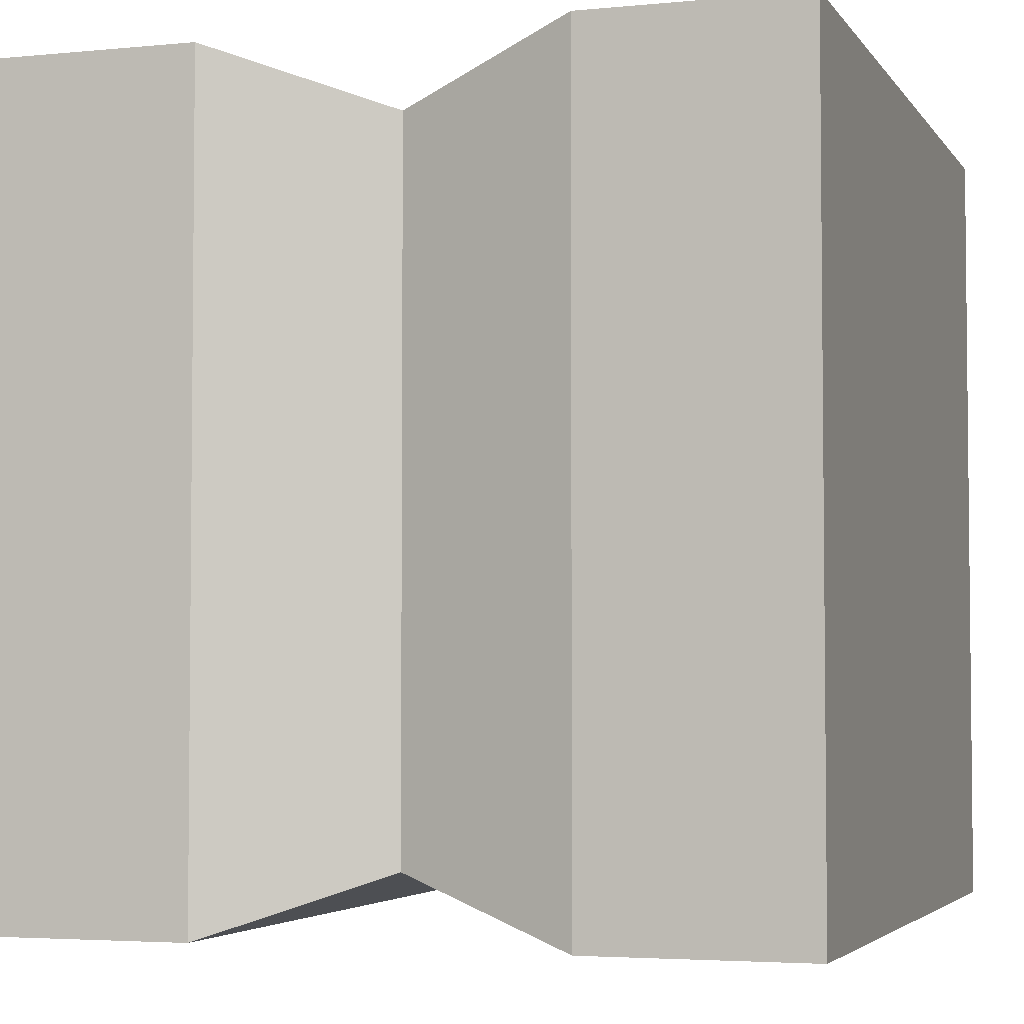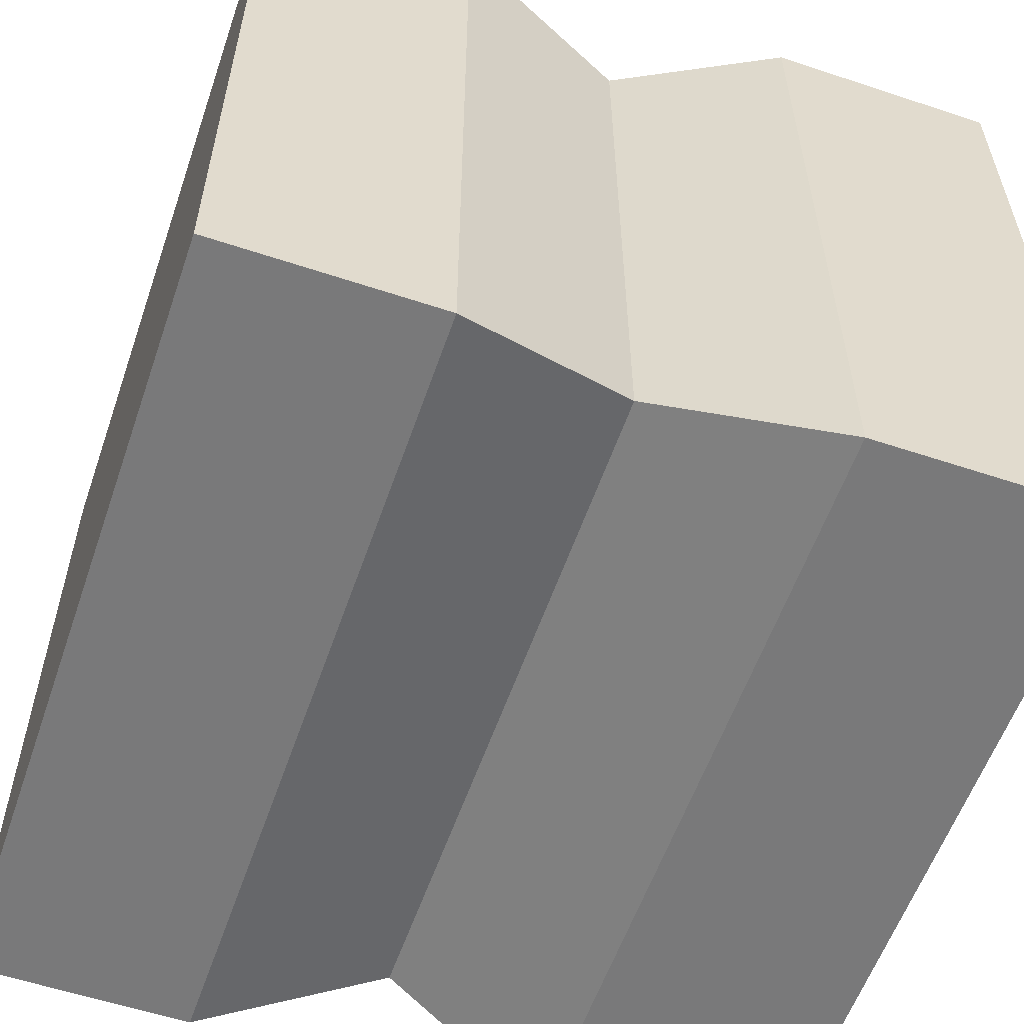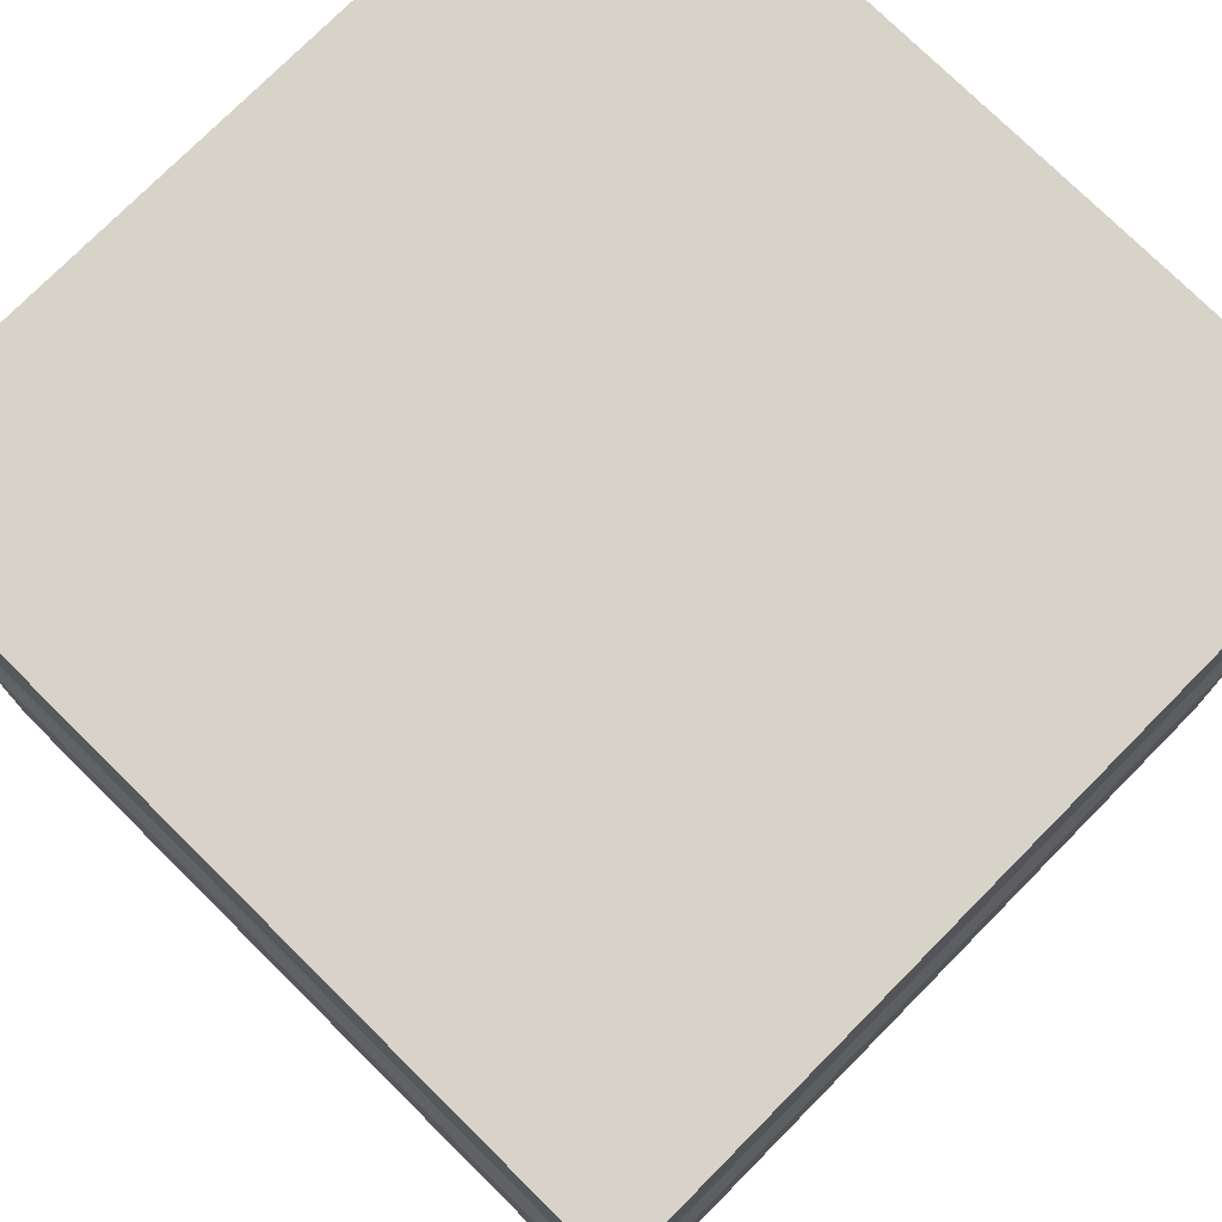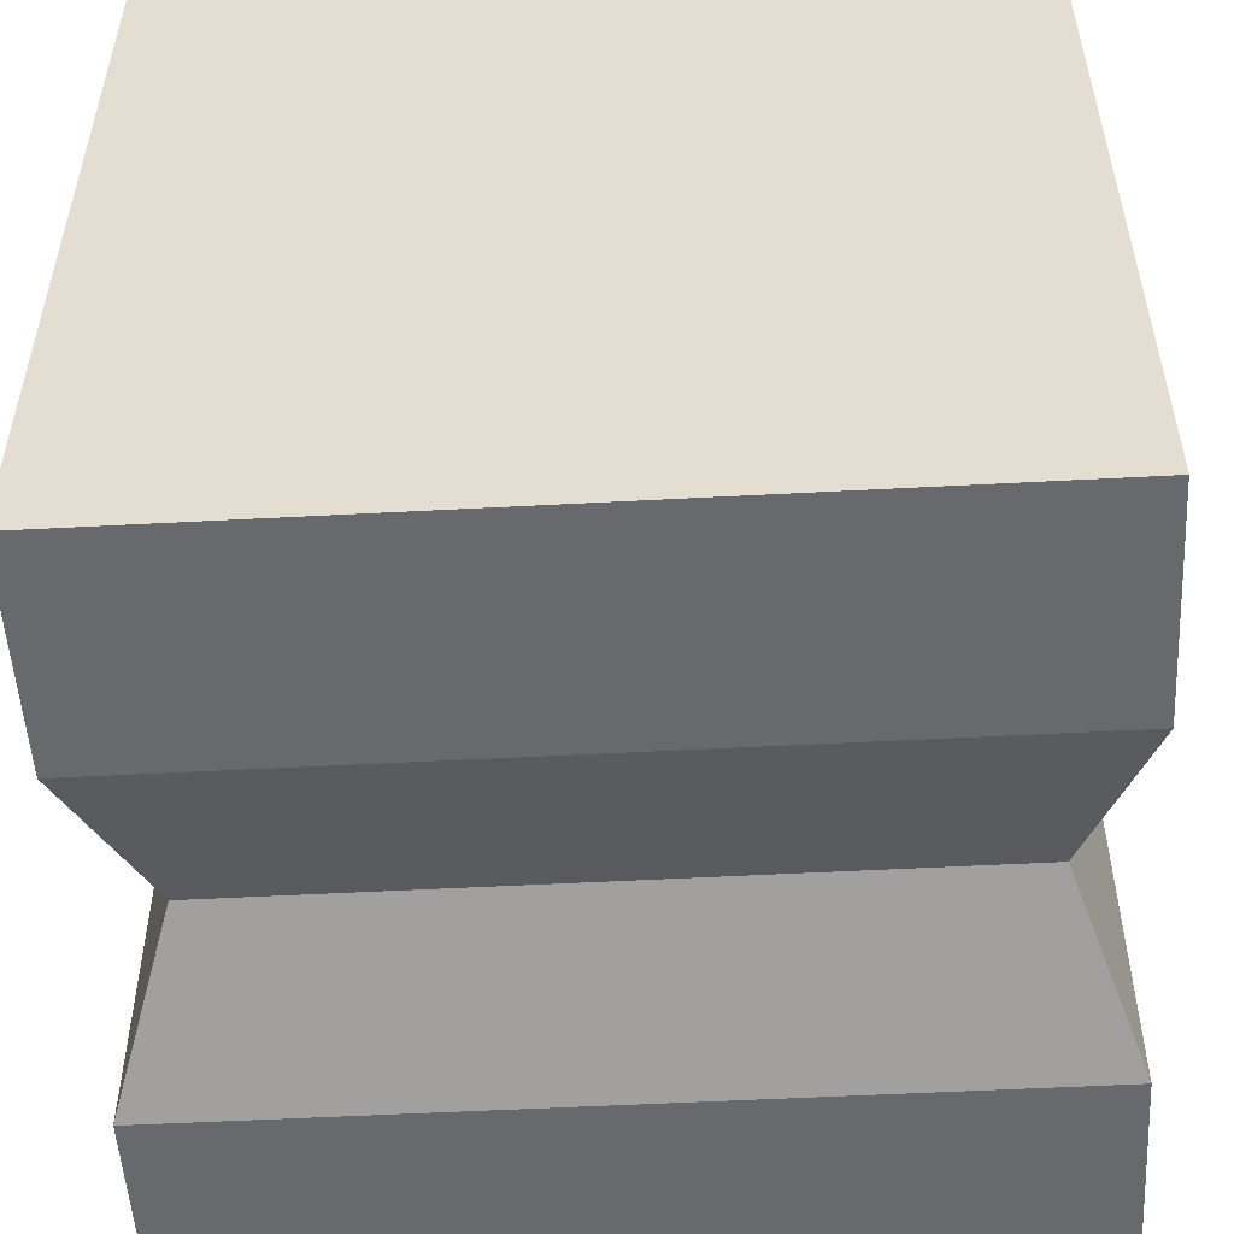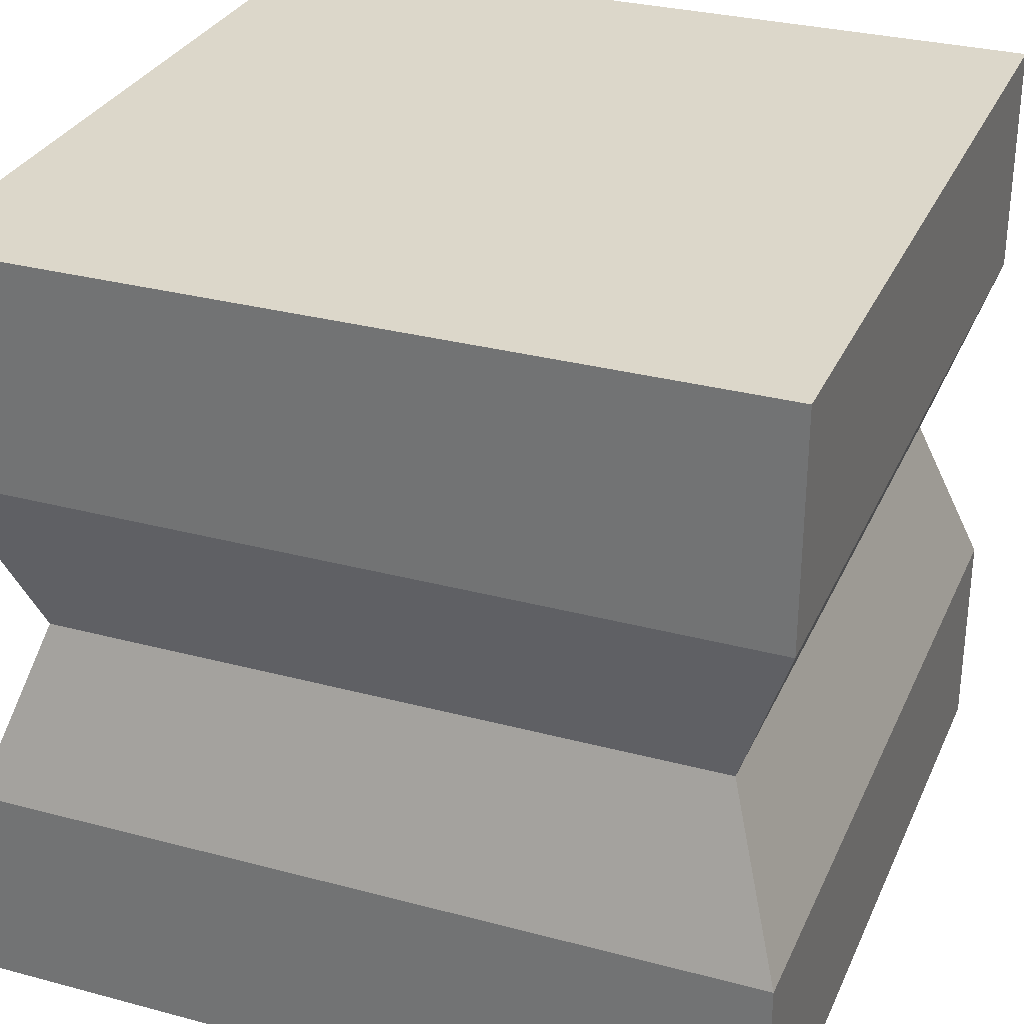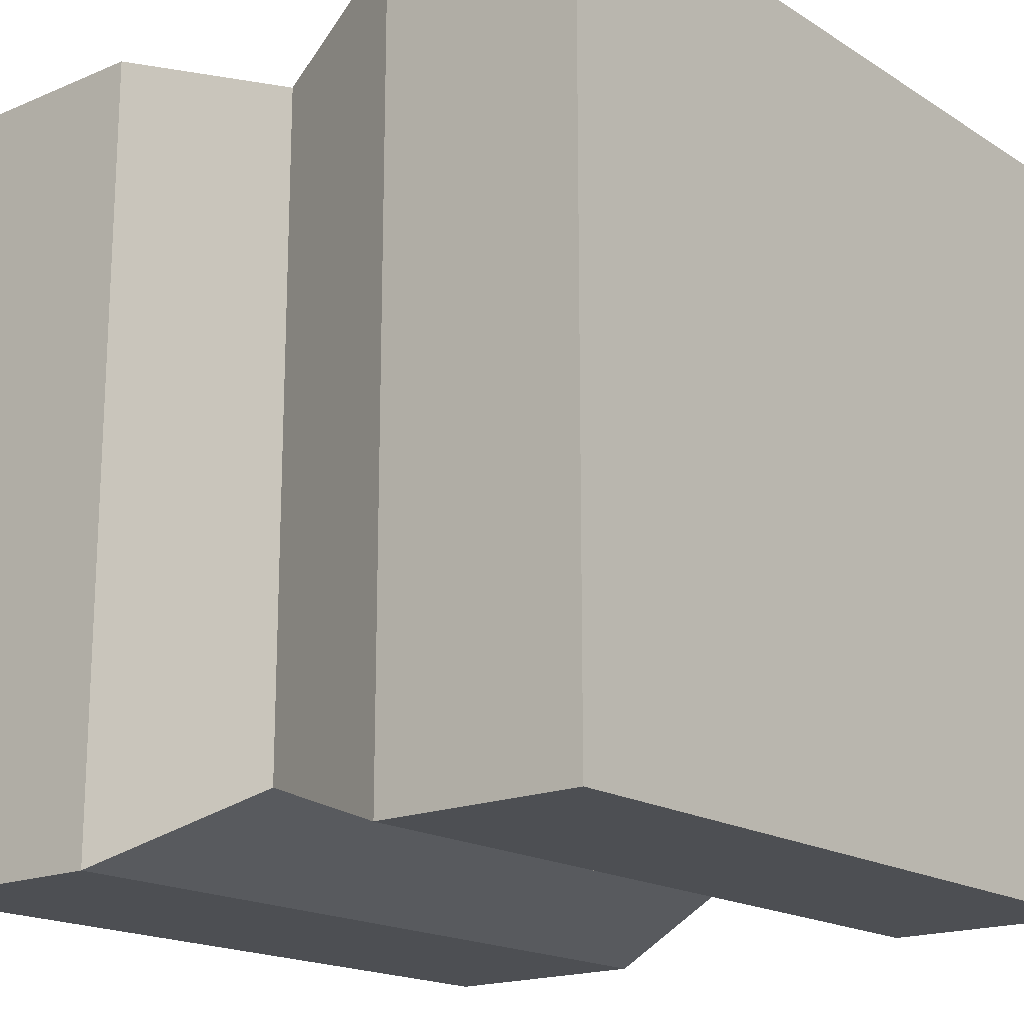
<metadata>
{"format":"obj","ext":"obj","renderer":"f3d","projection":"perspective","resolution":1024,"background":"white","views":[{"elev":-3.8,"azim":108.2,"up":"+Y"},{"elev":-57.8,"azim":-109.0,"up":"+Y"},{"elev":75.9,"azim":44.7,"up":"+Z"},{"elev":-52.7,"azim":-176.7,"up":"+Y"},{"elev":30.5,"azim":111.1,"up":"+Z"},{"elev":-17.8,"azim":129.5,"up":"+Y"}]}
</metadata>
<code>
o Cube
v 1 1 -1
v 1 -1 -1
v 1 1 1
v 1 -1 1
v -1 1 -1
v -1 -1 -1
v -1 1 1
v -1 -1 1
v -1 -1 0.4183
v 1 1 0.4183
v -1 1 0.4183
v 1 -1 0.4183
v -1 1 -0.4607
v 1 -1 -0.4607
v -1 -1 -0.4607
v 1 1 -0.4607
v -0.8466 -0.8466 -0.02125
v 0.8466 0.8466 -0.02125
v -0.8466 0.8466 -0.02125
v 0.8466 -0.8466 -0.02125
f 11 3 10
f 3 8 4
f 13 6 15
f 12 8 9
f 10 4 12
f 5 2 6
f 18 12 20
f 20 9 17
f 7 9 8
f 19 10 18
f 5 16 1
f 2 15 6
f 1 14 2
f 19 15 17
f 11 17 9
f 13 18 16
f 14 17 15
f 16 20 14
f 11 7 3
f 3 7 8
f 13 5 6
f 12 4 8
f 10 3 4
f 5 1 2
f 18 10 12
f 20 12 9
f 7 11 9
f 19 11 10
f 5 13 16
f 2 14 15
f 1 16 14
f 19 13 15
f 11 19 17
f 13 19 18
f 14 20 17
f 16 18 20

</code>
